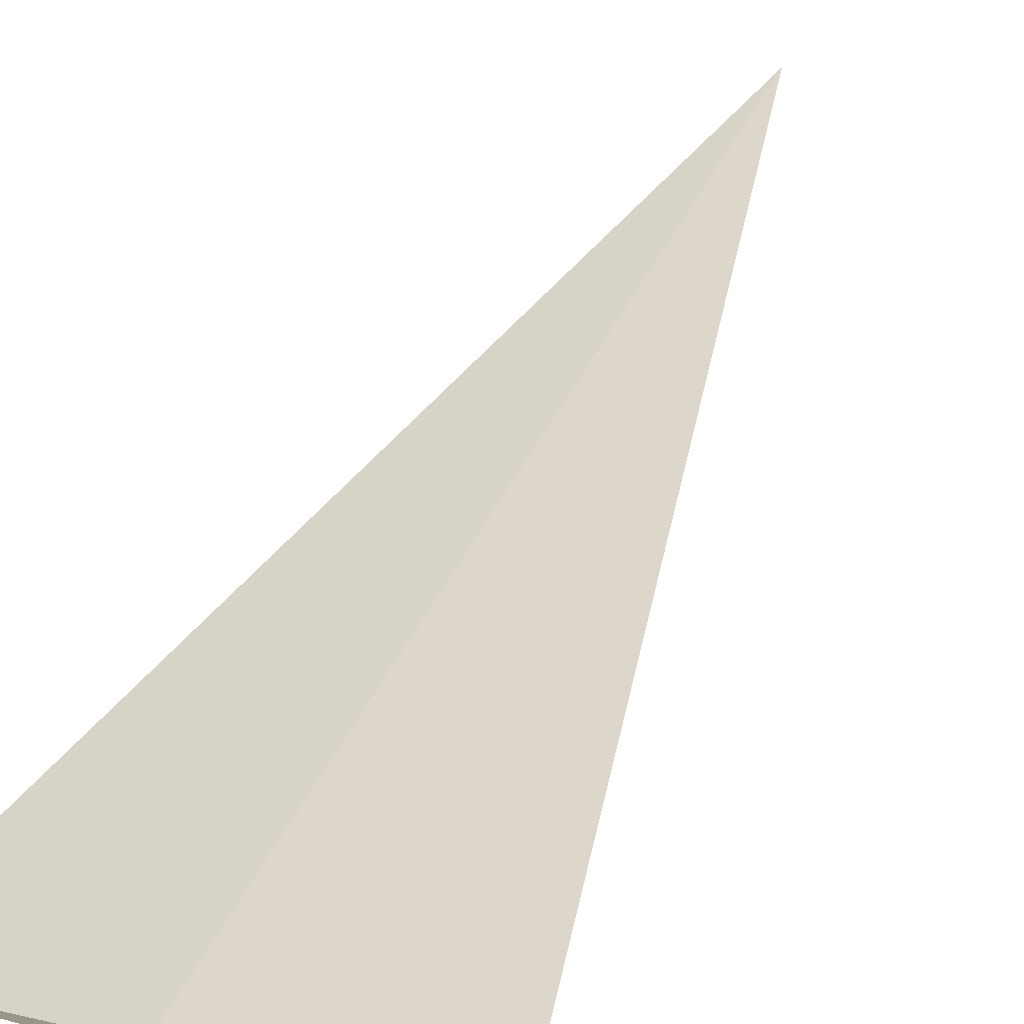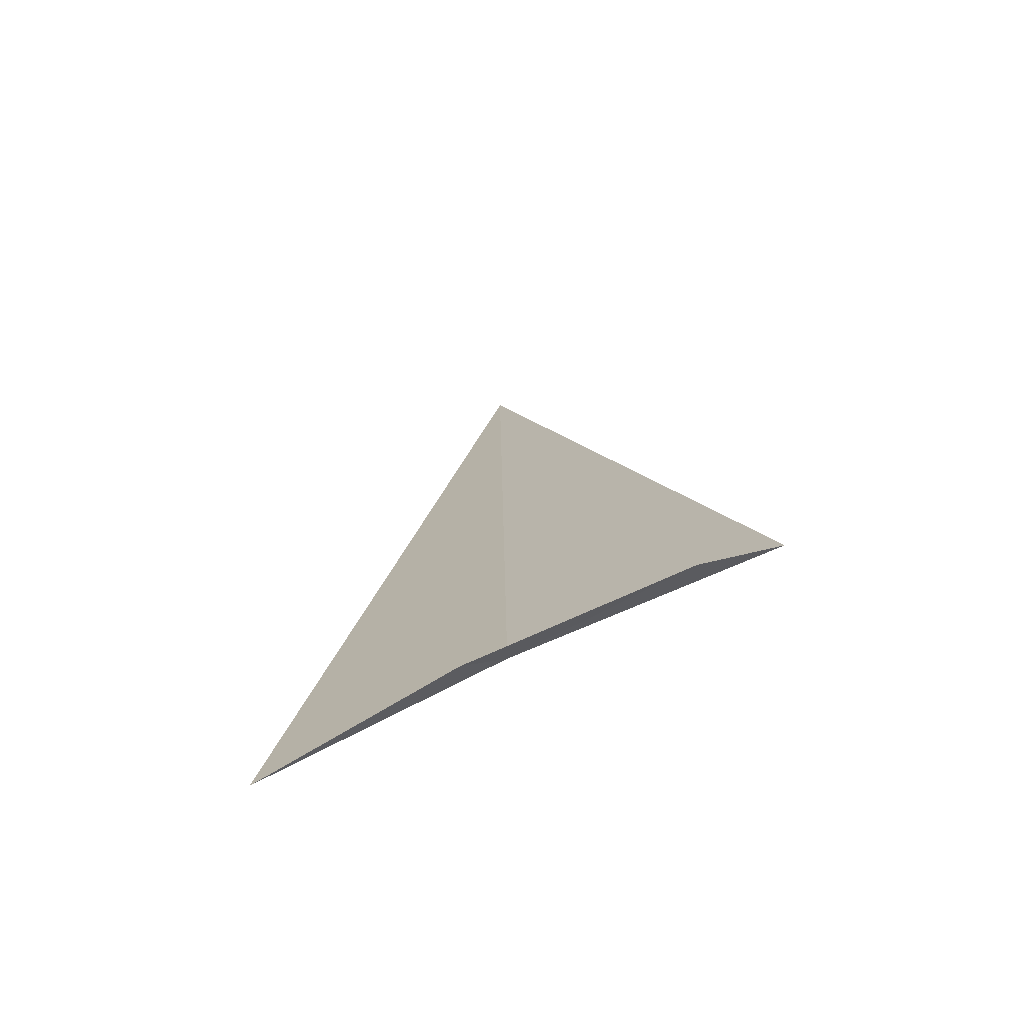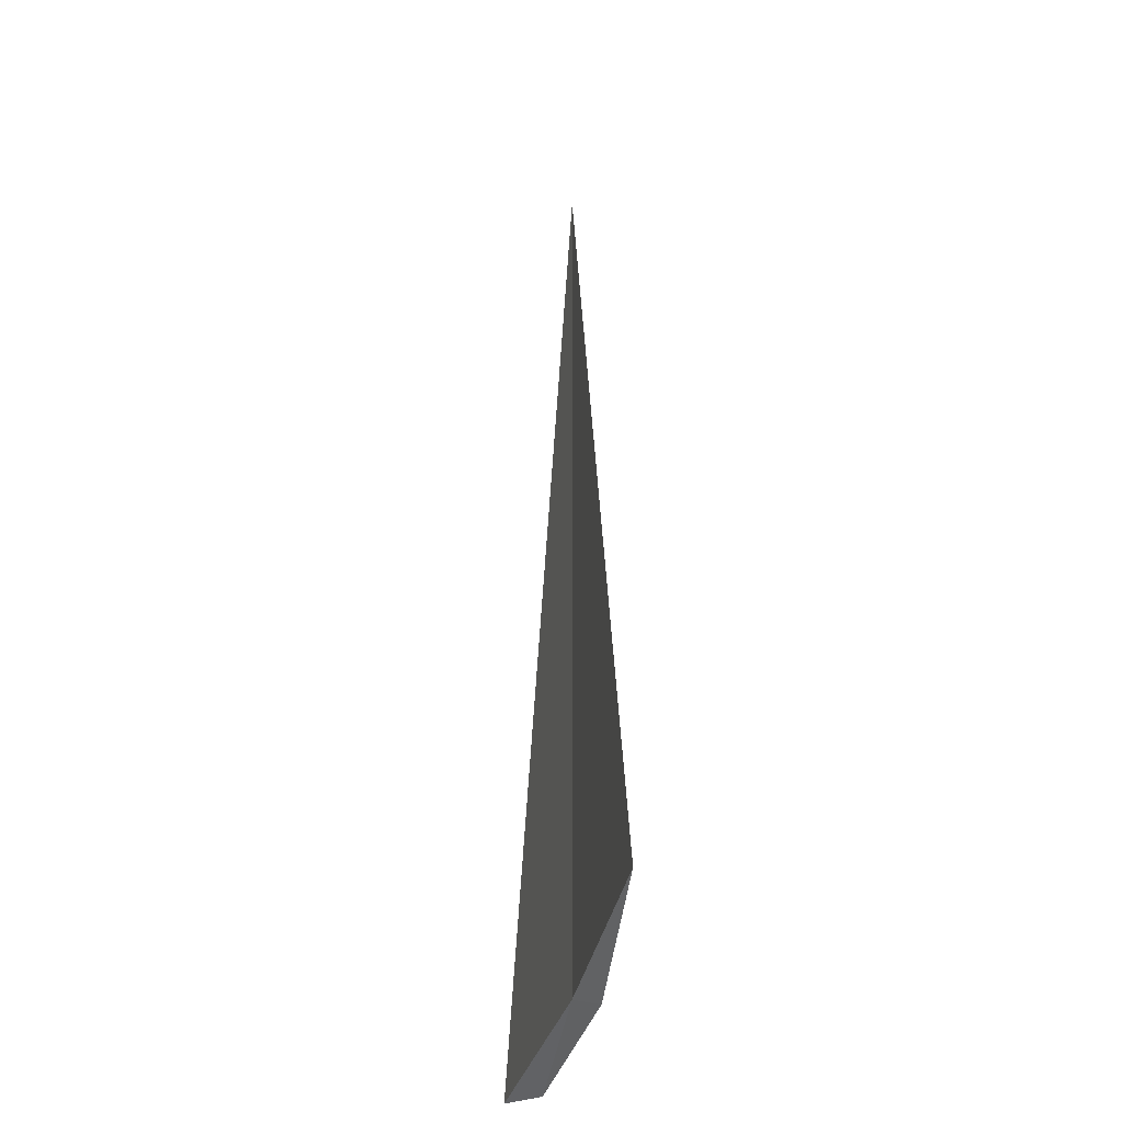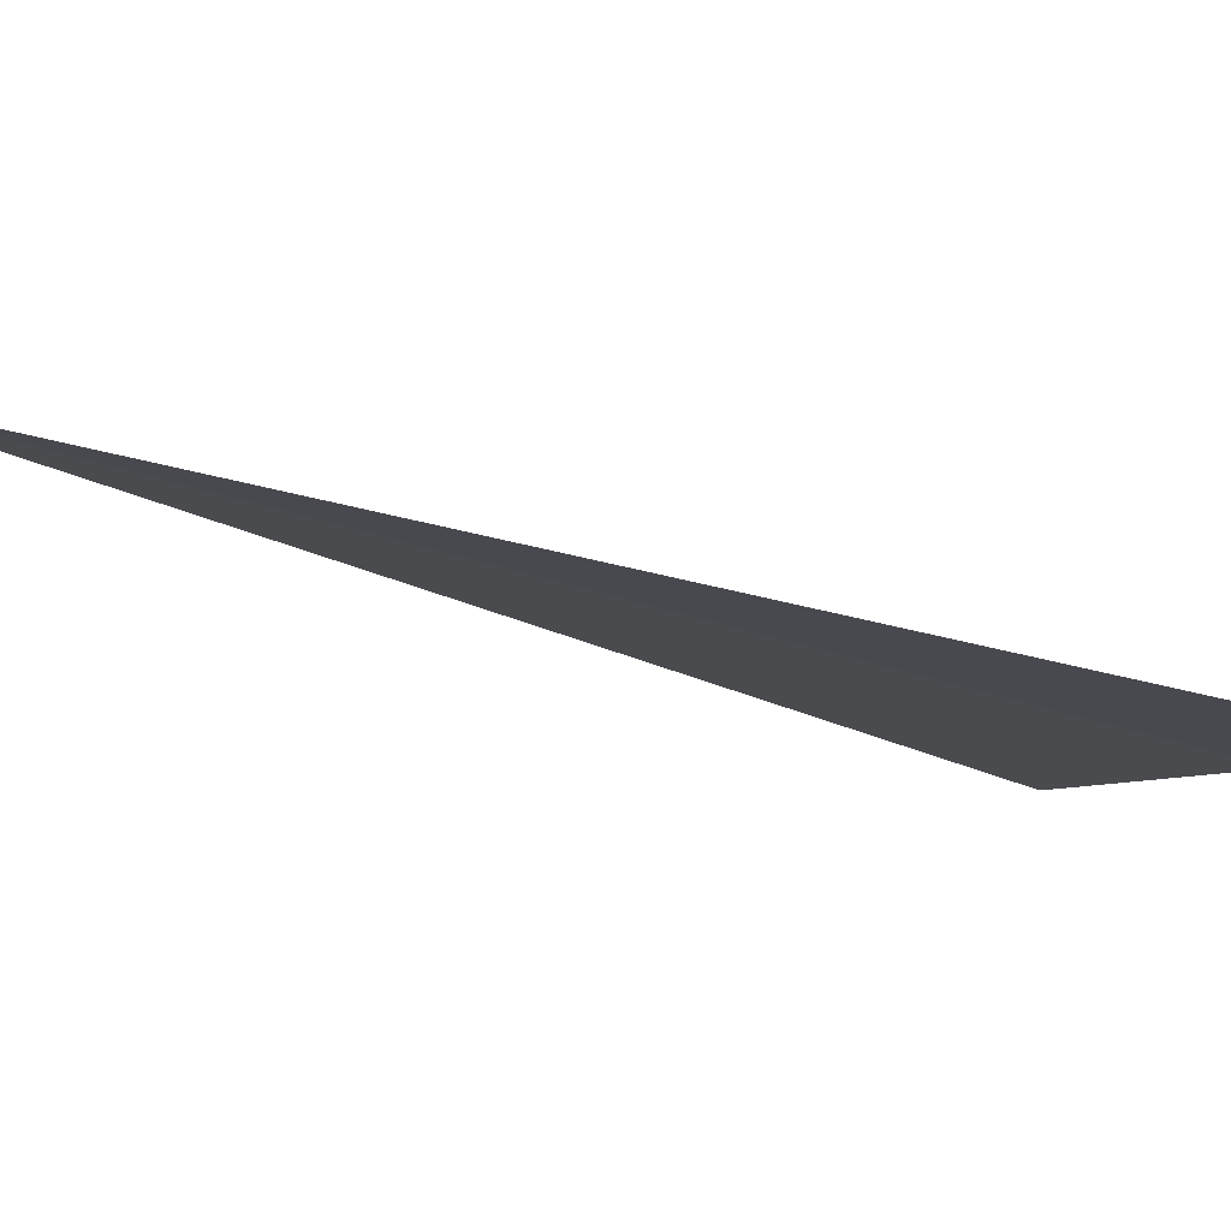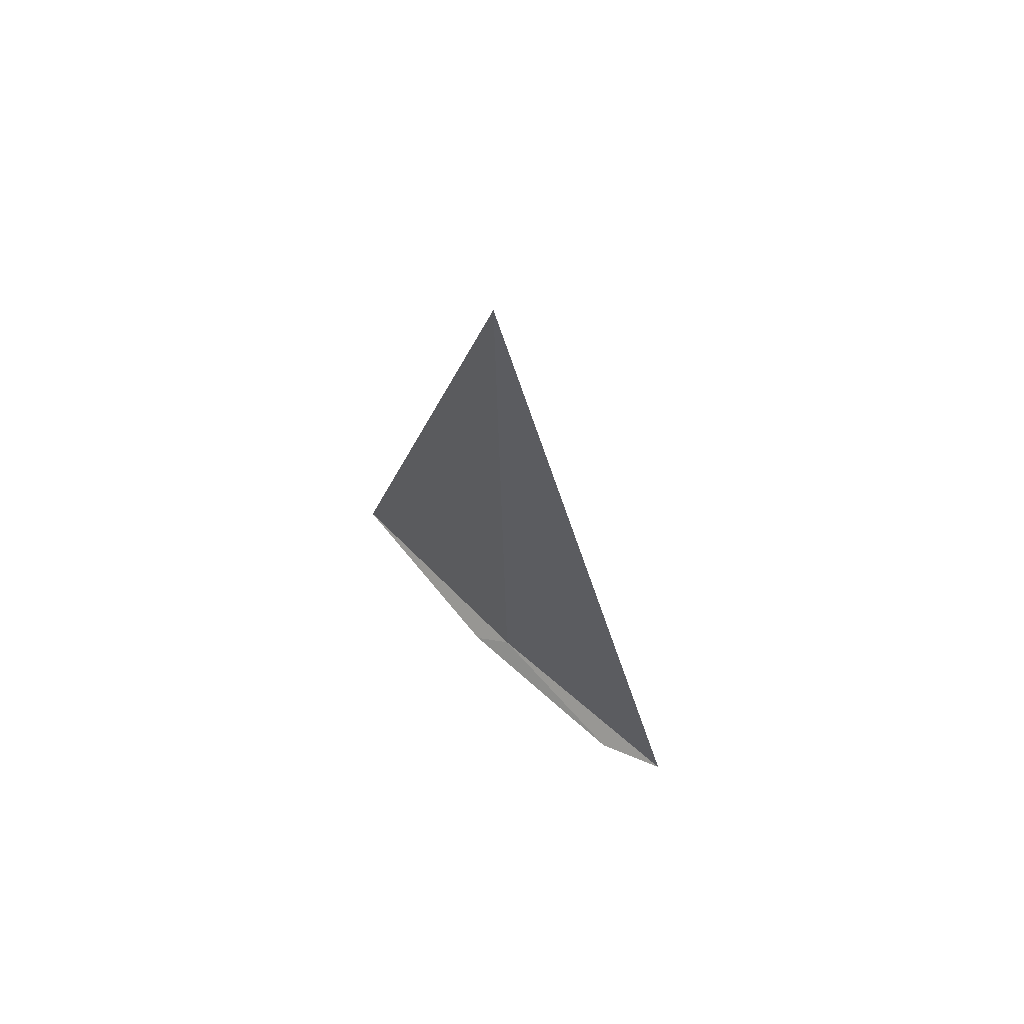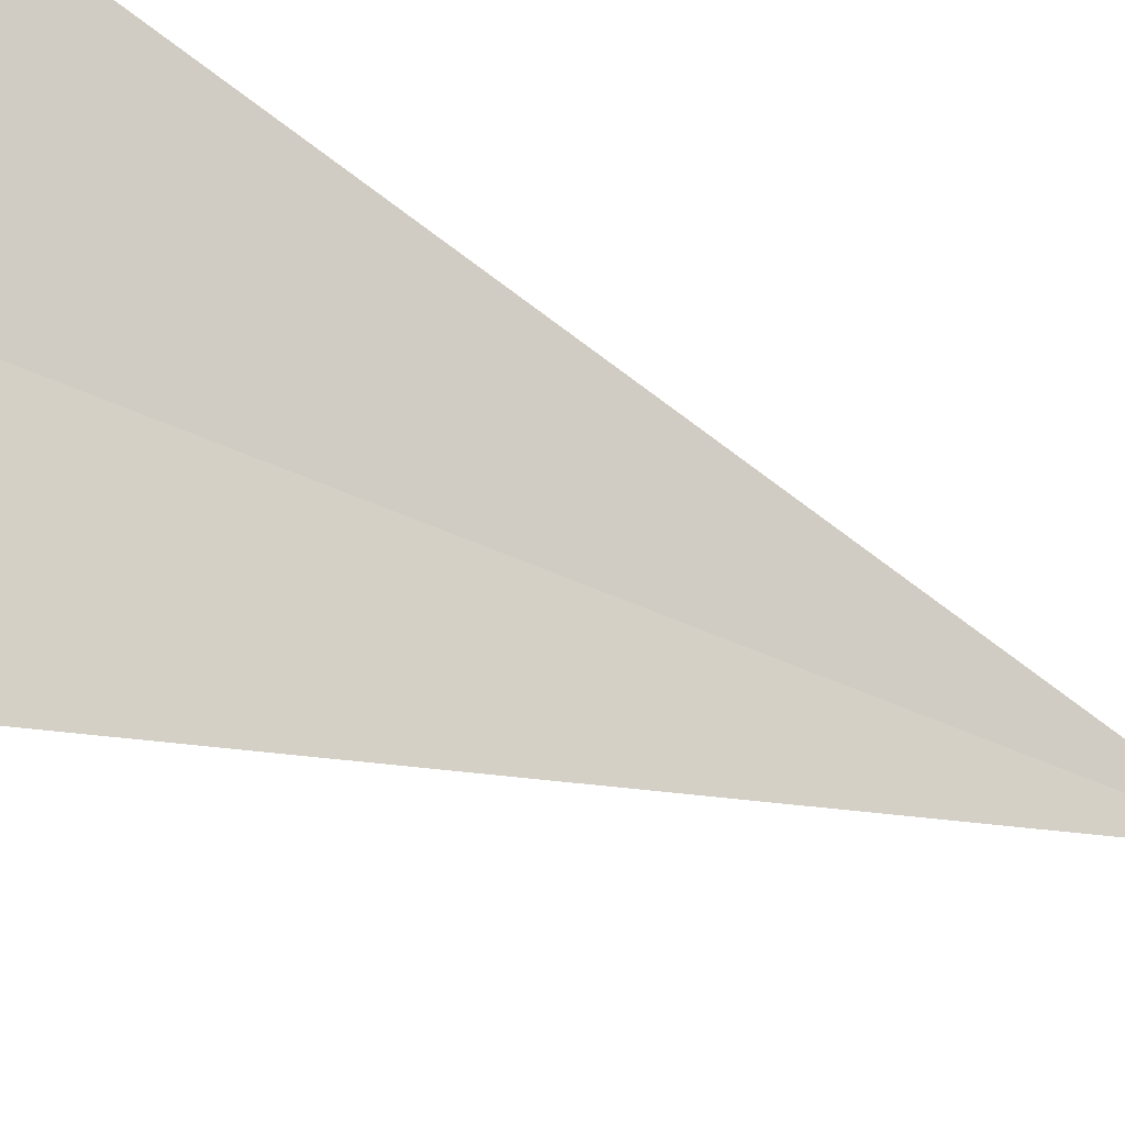
<metadata>
{"format":"obj","ext":"obj","renderer":"f3d","projection":"perspective","resolution":1024,"background":"white","views":[{"elev":49.8,"azim":-153.1,"up":"+Y"},{"elev":-73.2,"azim":-174.2,"up":"+Z"},{"elev":-35.1,"azim":57.6,"up":"+Z"},{"elev":-26.4,"azim":60.3,"up":"+Y"},{"elev":69.2,"azim":-157.1,"up":"+Z"},{"elev":-78.3,"azim":-110.7,"up":"+Y"}]}
</metadata>
<code>
v 5.106 14.1 33.45
v 6.122 13.69 33.45
v 5.279 14.12 33.37
v 4.39 14.42 33.37
v 4.064 14.44 33.45
v 5.159 14.08 37.5
f 1 3 2
f 1 5 4
f 1 4 3
f 1 6 5
f 1 2 6

</code>
